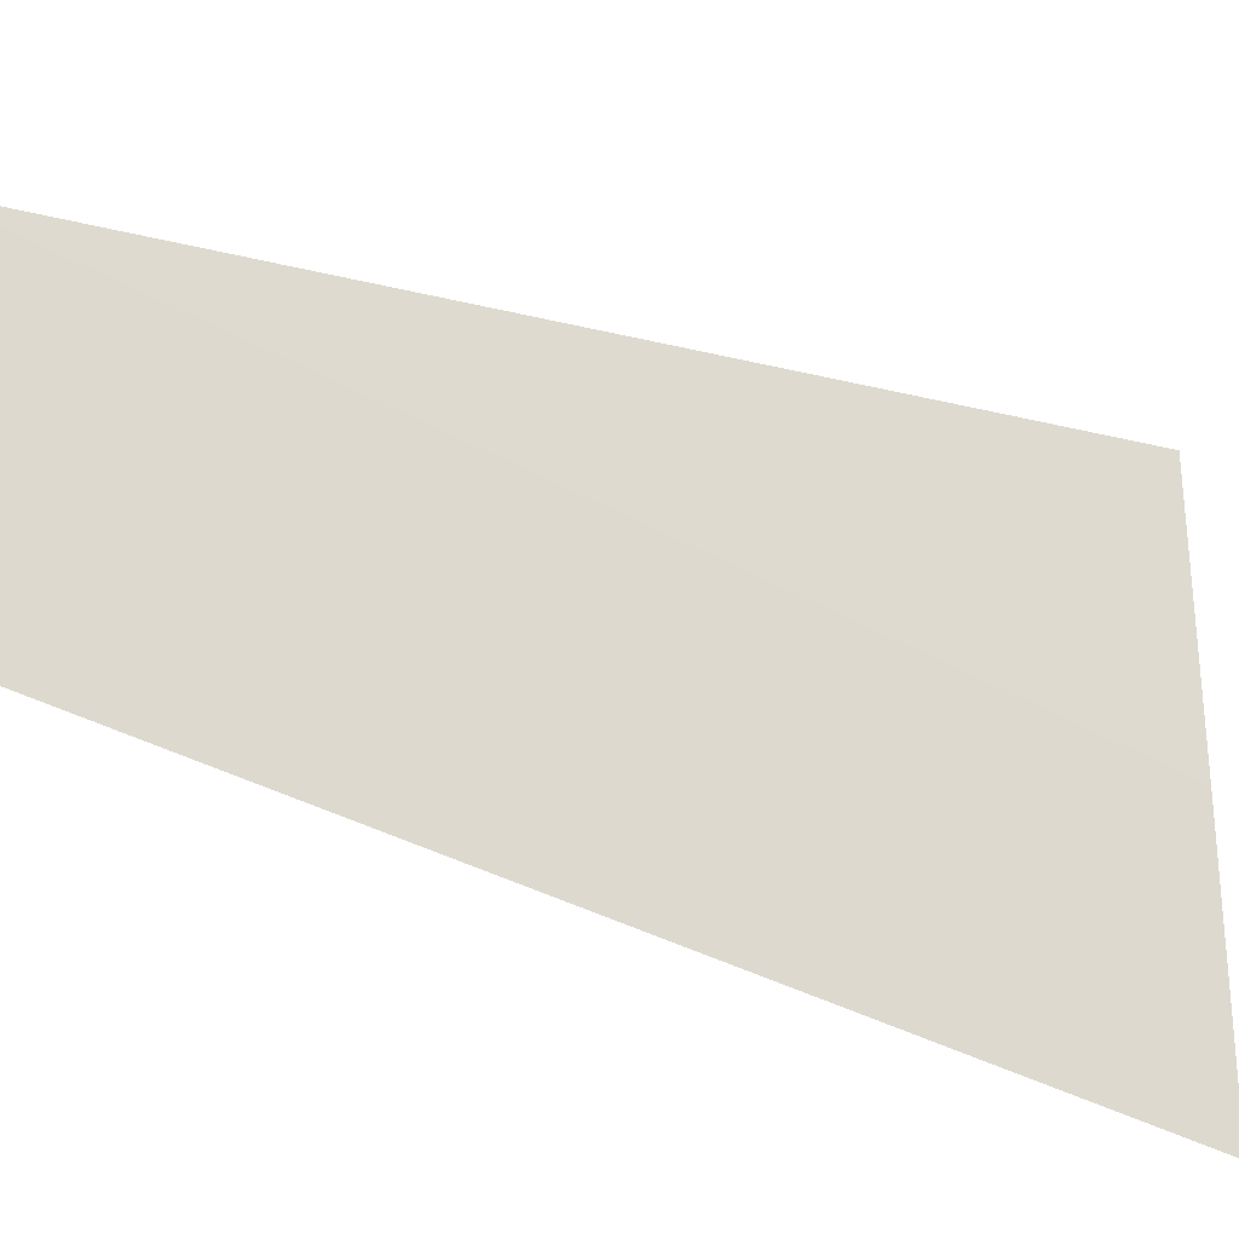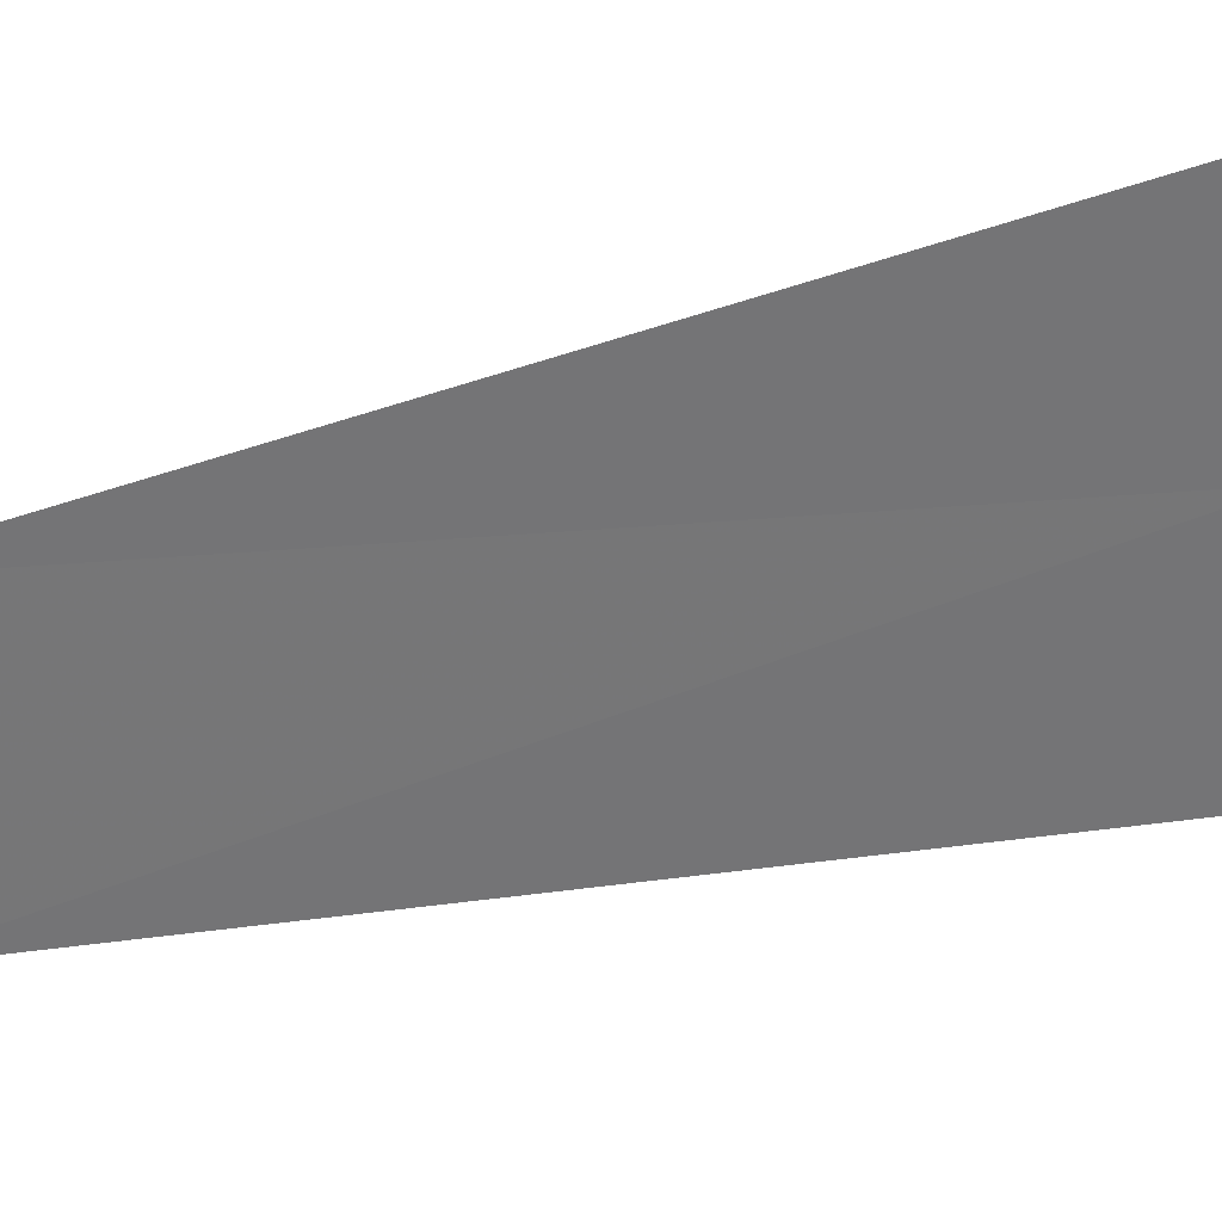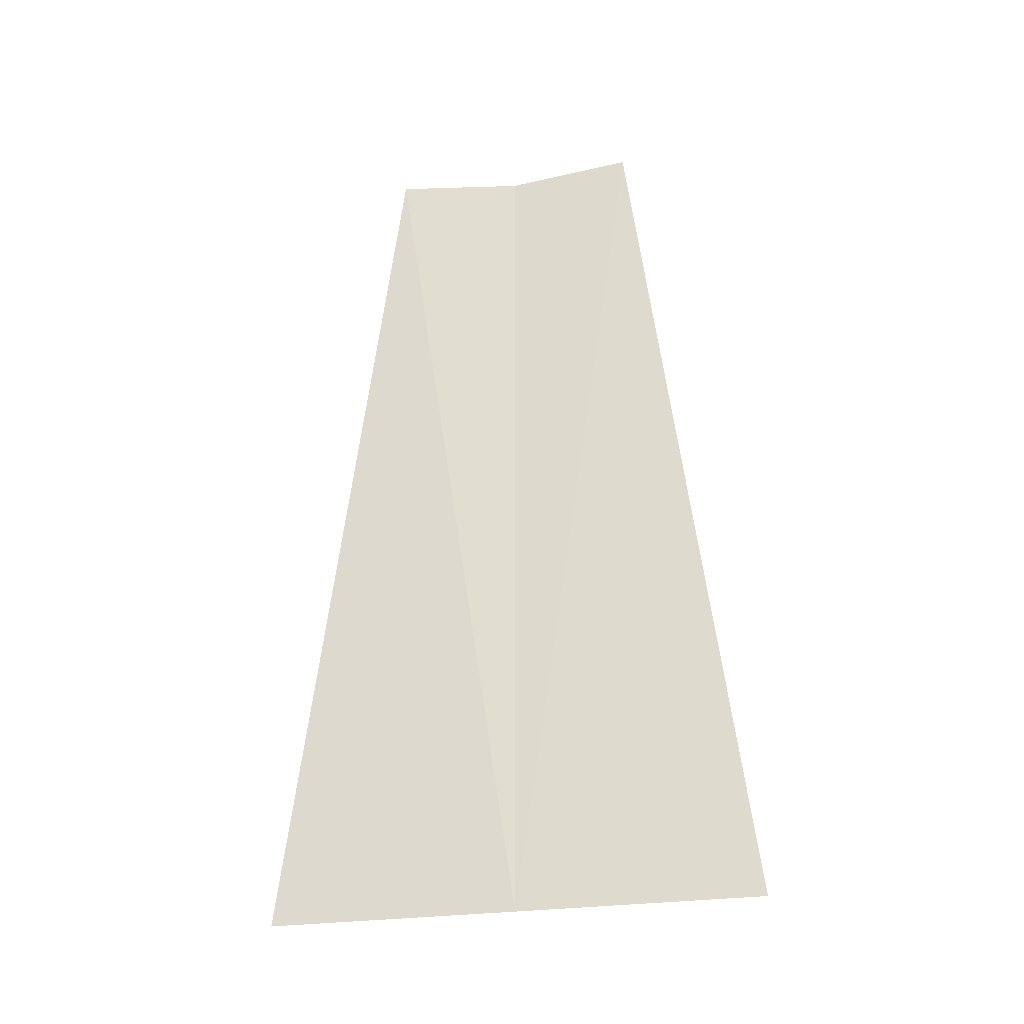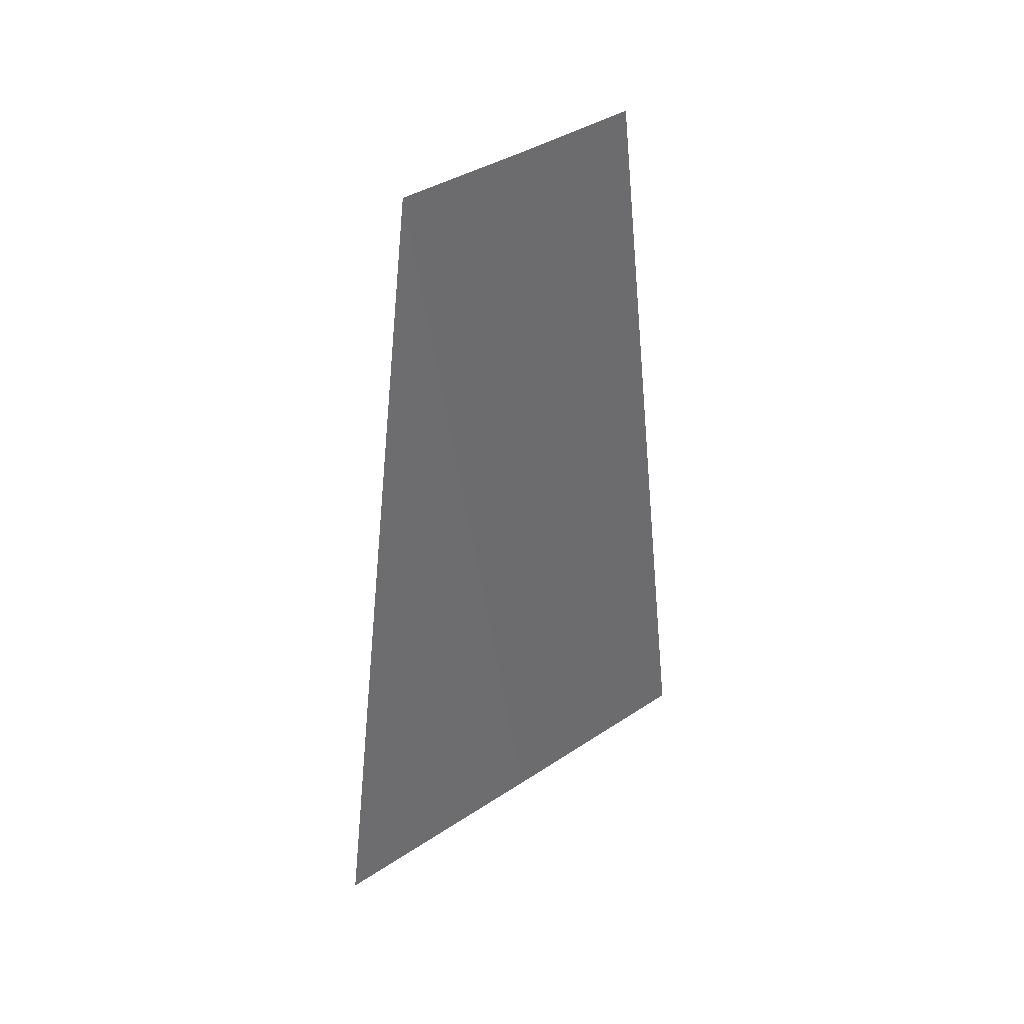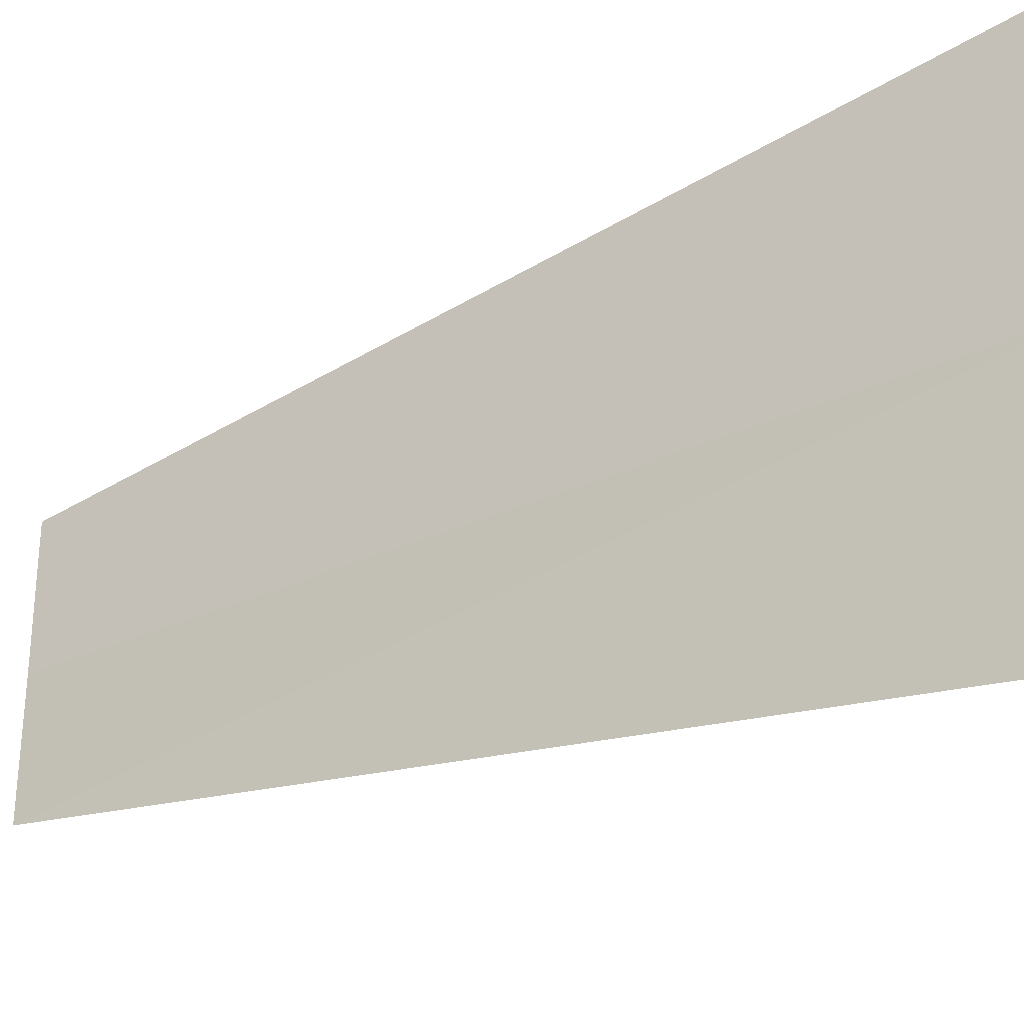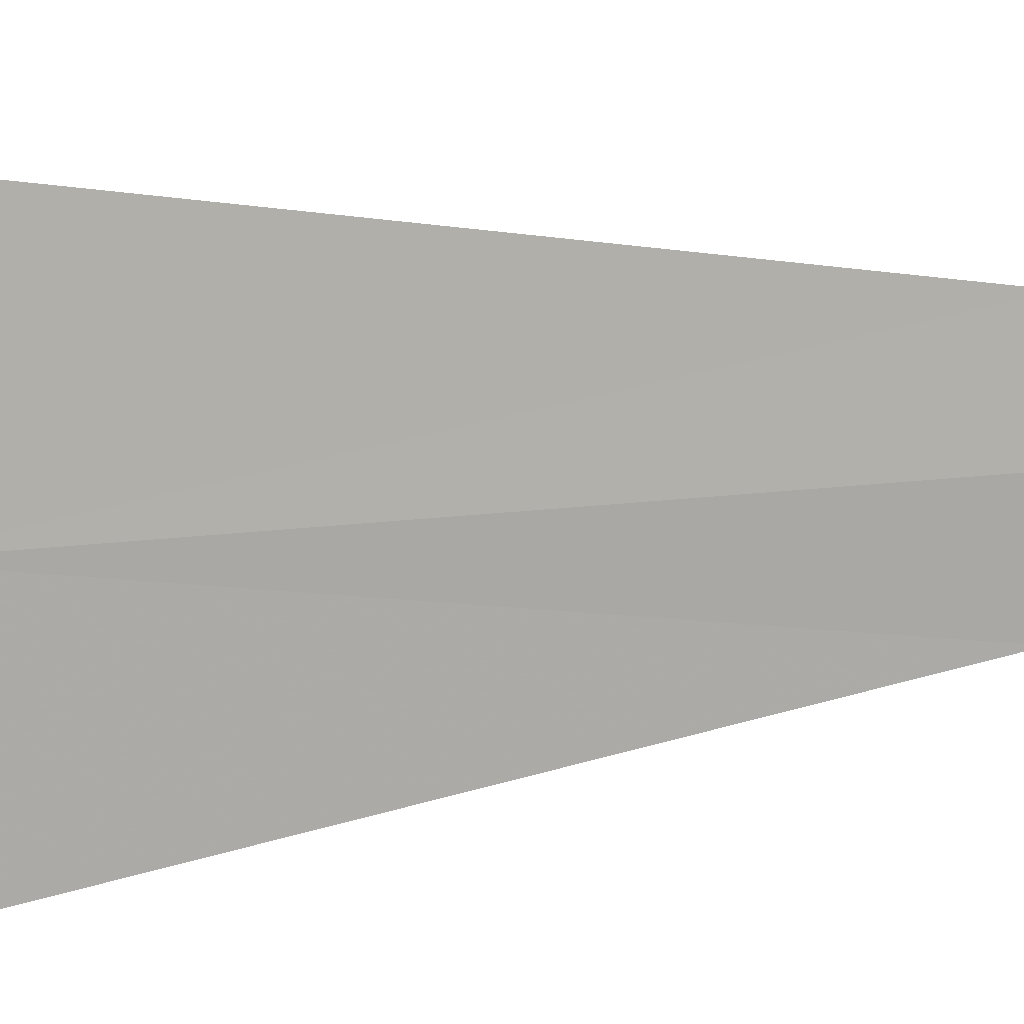
<metadata>
{"format":"obj","ext":"obj","renderer":"f3d","projection":"perspective","resolution":1024,"background":"white","views":[{"elev":-29.1,"azim":-120.7,"up":"+Z"},{"elev":34.2,"azim":-109.8,"up":"+Z"},{"elev":-26.9,"azim":101.0,"up":"+Y"},{"elev":39.8,"azim":51.1,"up":"+Y"},{"elev":-30.5,"azim":-55.2,"up":"+Z"},{"elev":11.0,"azim":68.5,"up":"+Z"}]}
</metadata>
<code>
o 499
v 2229 1874 7.539
v 2229 1874 7.54
v 2229 1874 7.539
v 2229 1874 7.542
v 2229 1874 7.537
v 2229 1874 7.536
v 2229 1874 7.536
v 2229 1874 7.537
v 2229 1874 7.539
v 2229 1874 7.54
v 2229 1874 7.542
f 1 2 3
f 1 2 4
f 1 5 3
f 1 5 6
f 1 7 8
f 1 9 8
f 1 9 10
f 1 11 10

</code>
